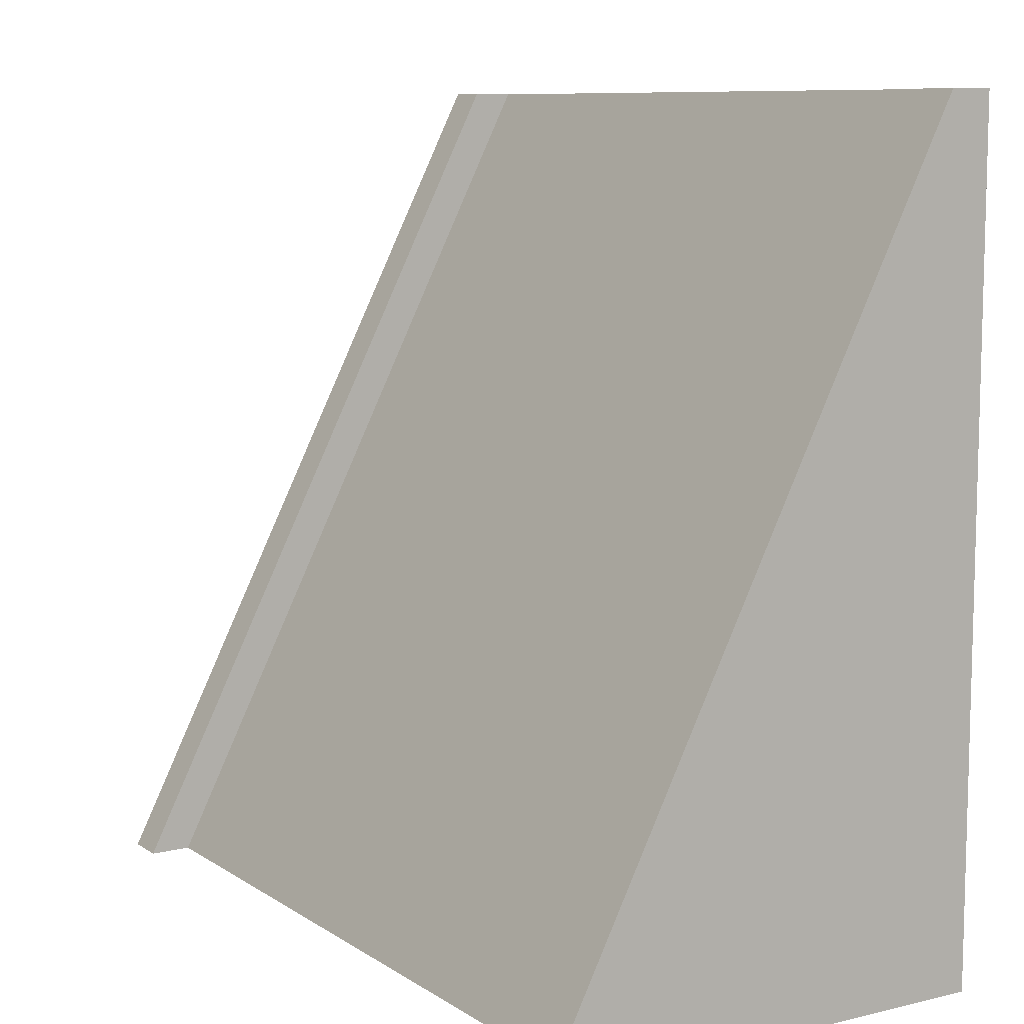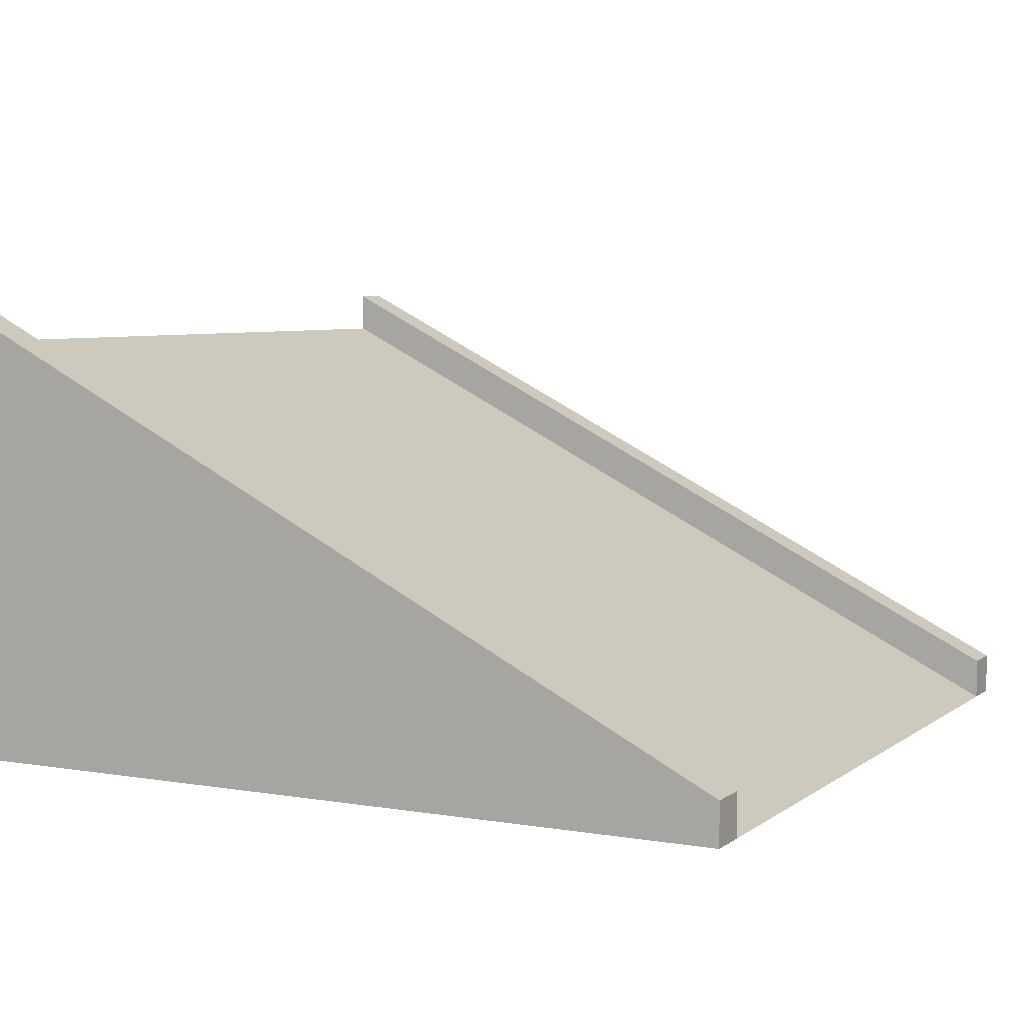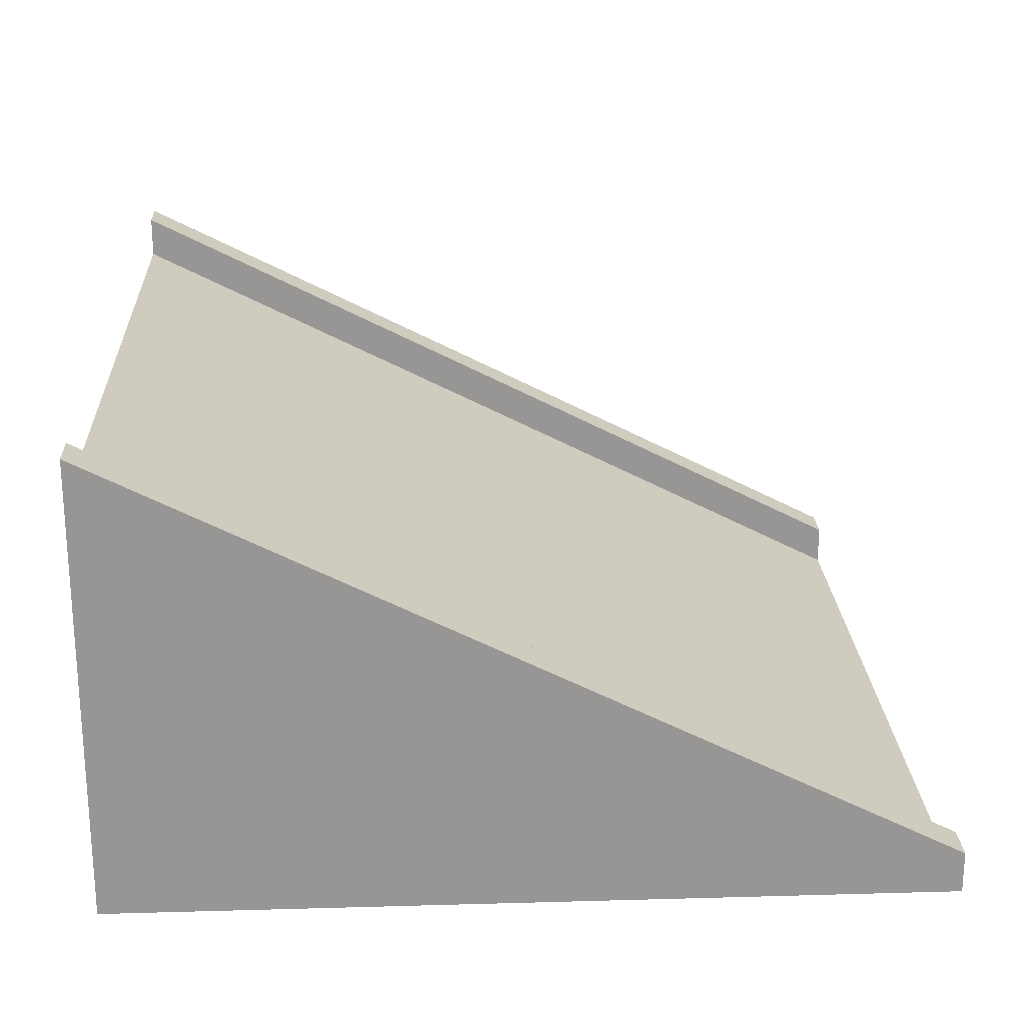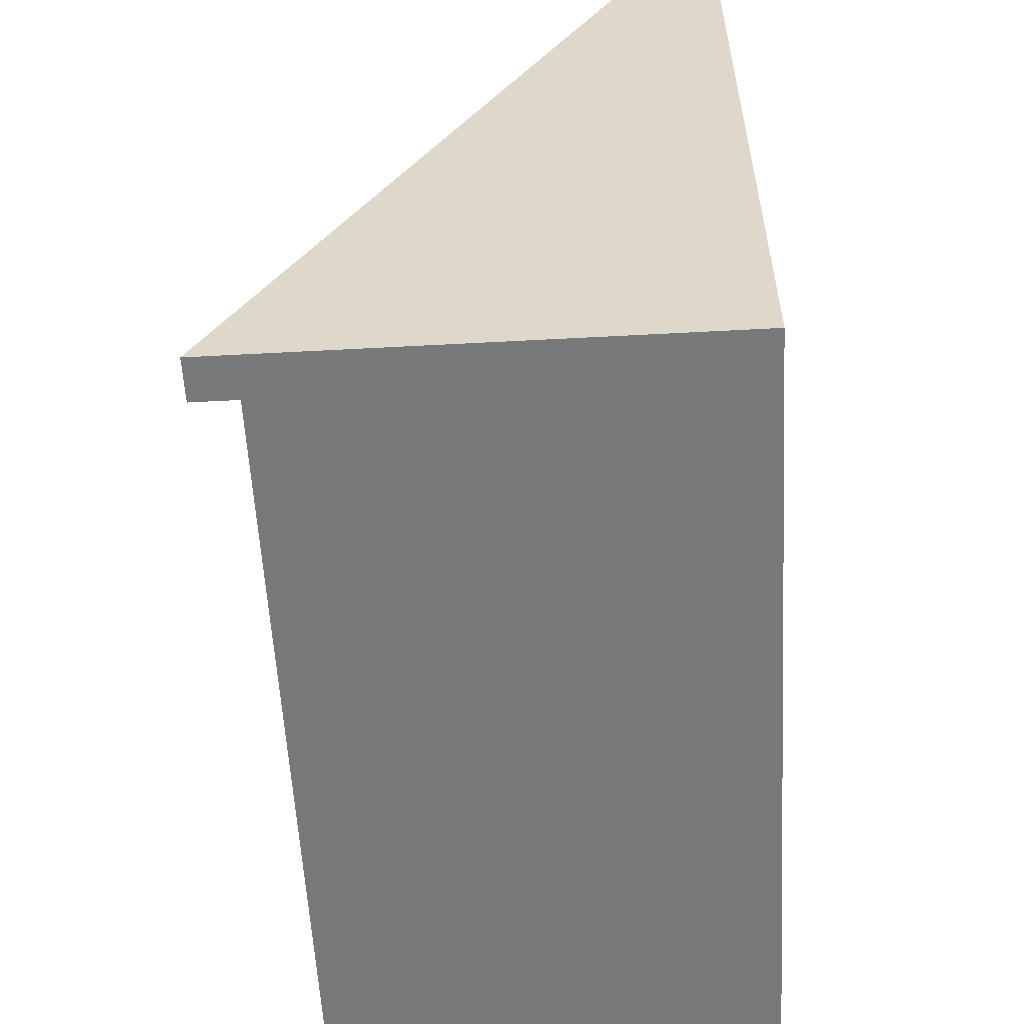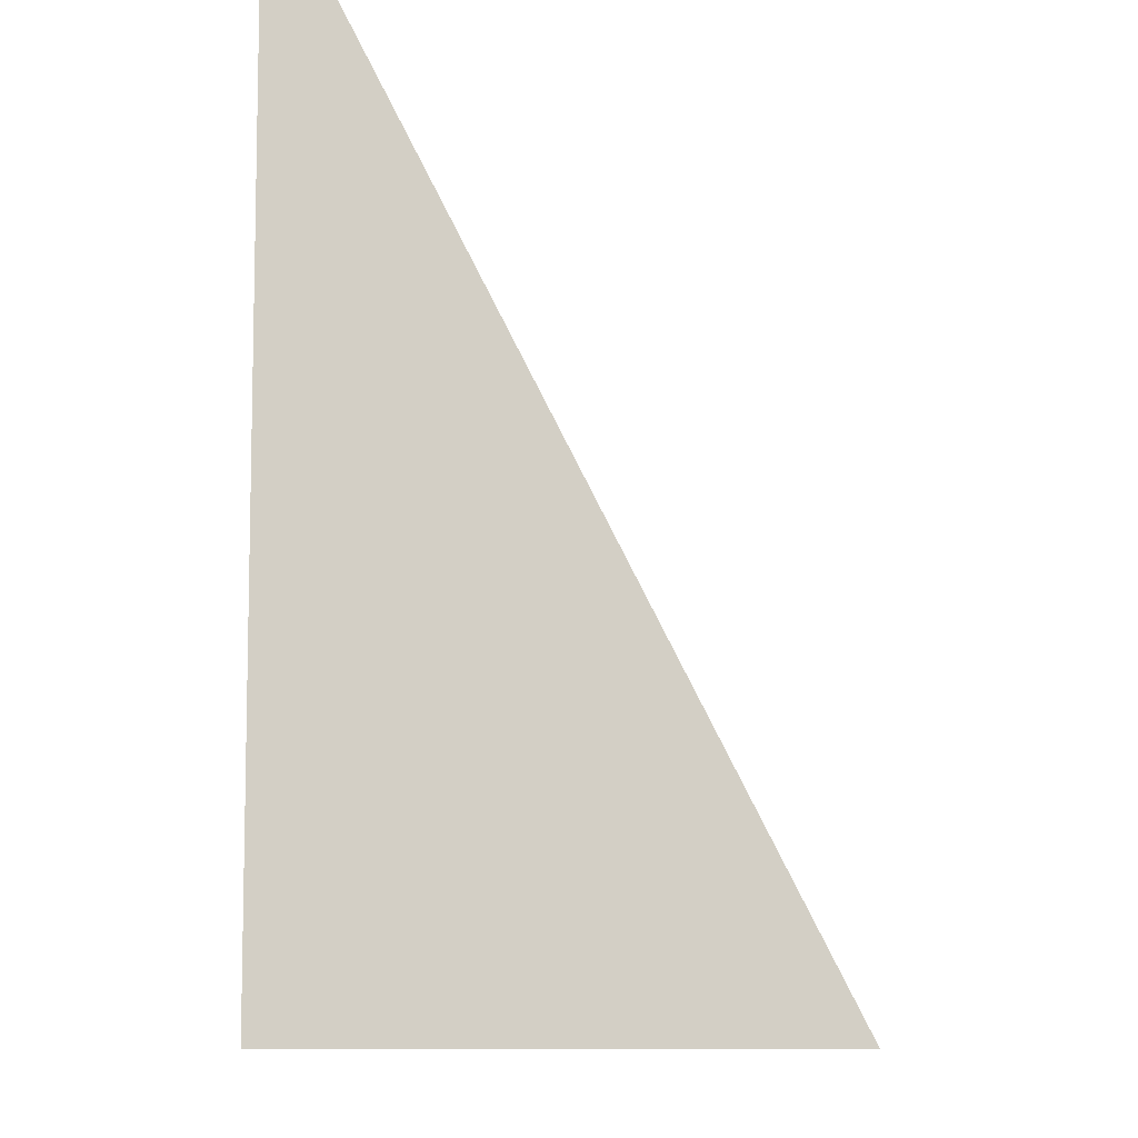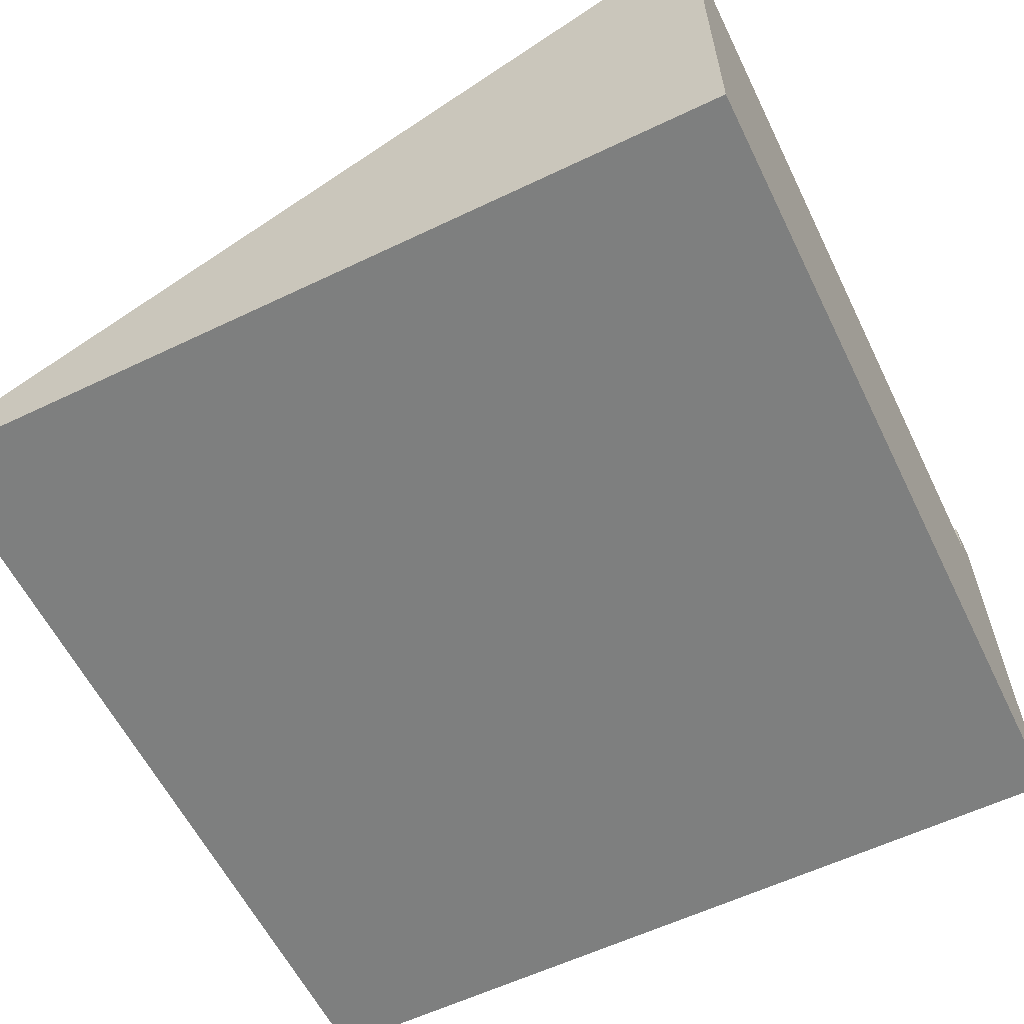
<metadata>
{"format":"obj","ext":"obj","renderer":"f3d","projection":"perspective","resolution":1024,"background":"white","views":[{"elev":9.2,"azim":-122.0,"up":"+Z"},{"elev":5.8,"azim":-62.8,"up":"+Y"},{"elev":22.4,"azim":-92.8,"up":"+Y"},{"elev":-57.3,"azim":-86.8,"up":"+Z"},{"elev":-8.6,"azim":90.9,"up":"+Z"},{"elev":-59.6,"azim":116.1,"up":"+Y"}]}
</metadata>
<code>
o Rampa_B2_Pt3_Cube.011
v -1 0 0.8
v -1 1 0.8
v 1 0 0.8
v 1 1 0.8
v -1 0 2.772
v 1 0 2.772
v 0.9 0 0.8
v 0.9 1 0.8
v 0.9 0 2.772
v -0.905 1 0.8
v -0.905 0 2.772
v -0.905 0 0.8
v -1 1.1 0.8
v 1 1.1 0.8
v -0.905 1.1 0.8
v 1 0.1 2.772
v -0.905 0.1 2.772
v -1 0.1 2.772
v 0.9 1.1 0.8
v 0.9 0.1 2.772
f 12 8 7
f 3 4 6
f 2 1 5
f 7 3 6 9
f 11 10 15 17
f 12 7 9 11
f 8 9 20 19
f 1 12 11 5
f 8 10 11 9
f 4 3 7
f 15 13 18 17
f 14 19 20 16
f 9 6 16 20
f 5 11 17 18
f 6 4 14 16
f 2 5 18 13
f 12 1 10
f 14 4 8
f 1 2 10
f 14 8 19
f 8 12 10
f 15 10 2
f 15 2 13
f 8 4 7

</code>
